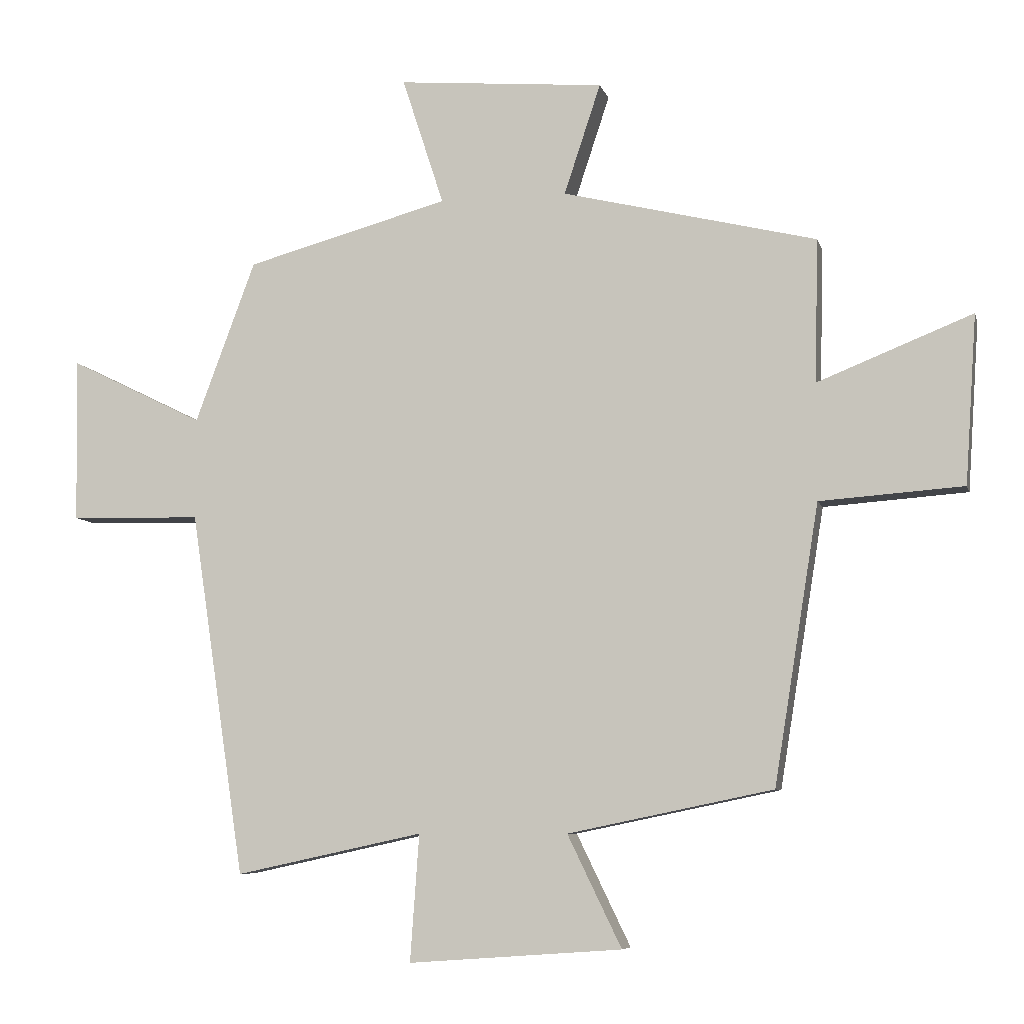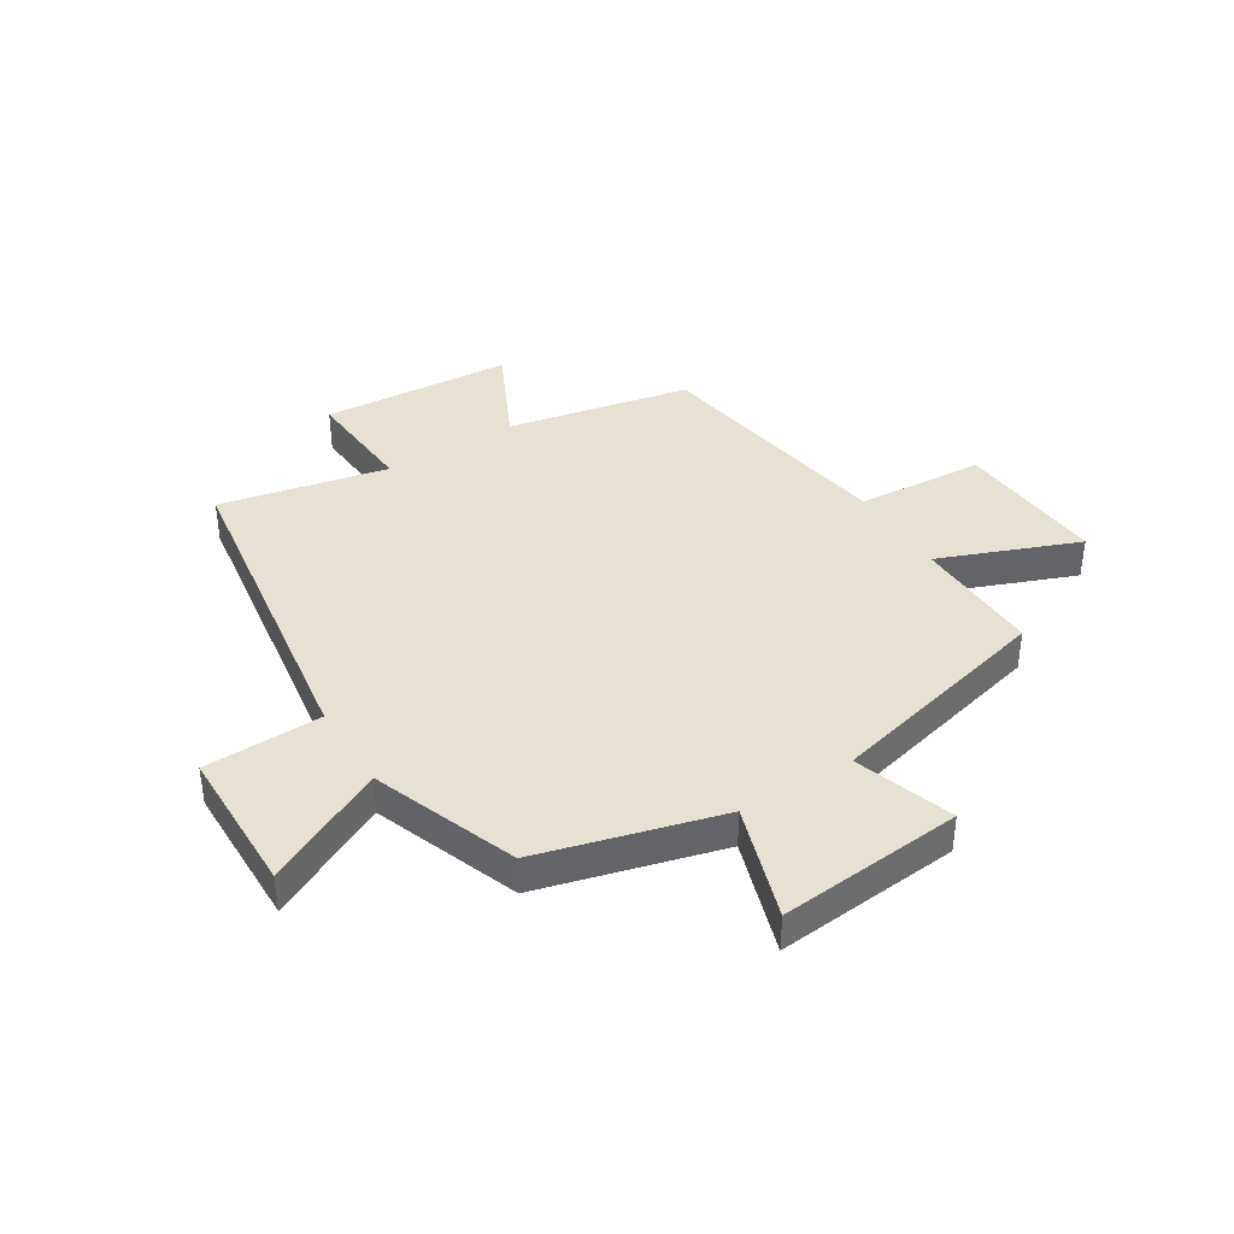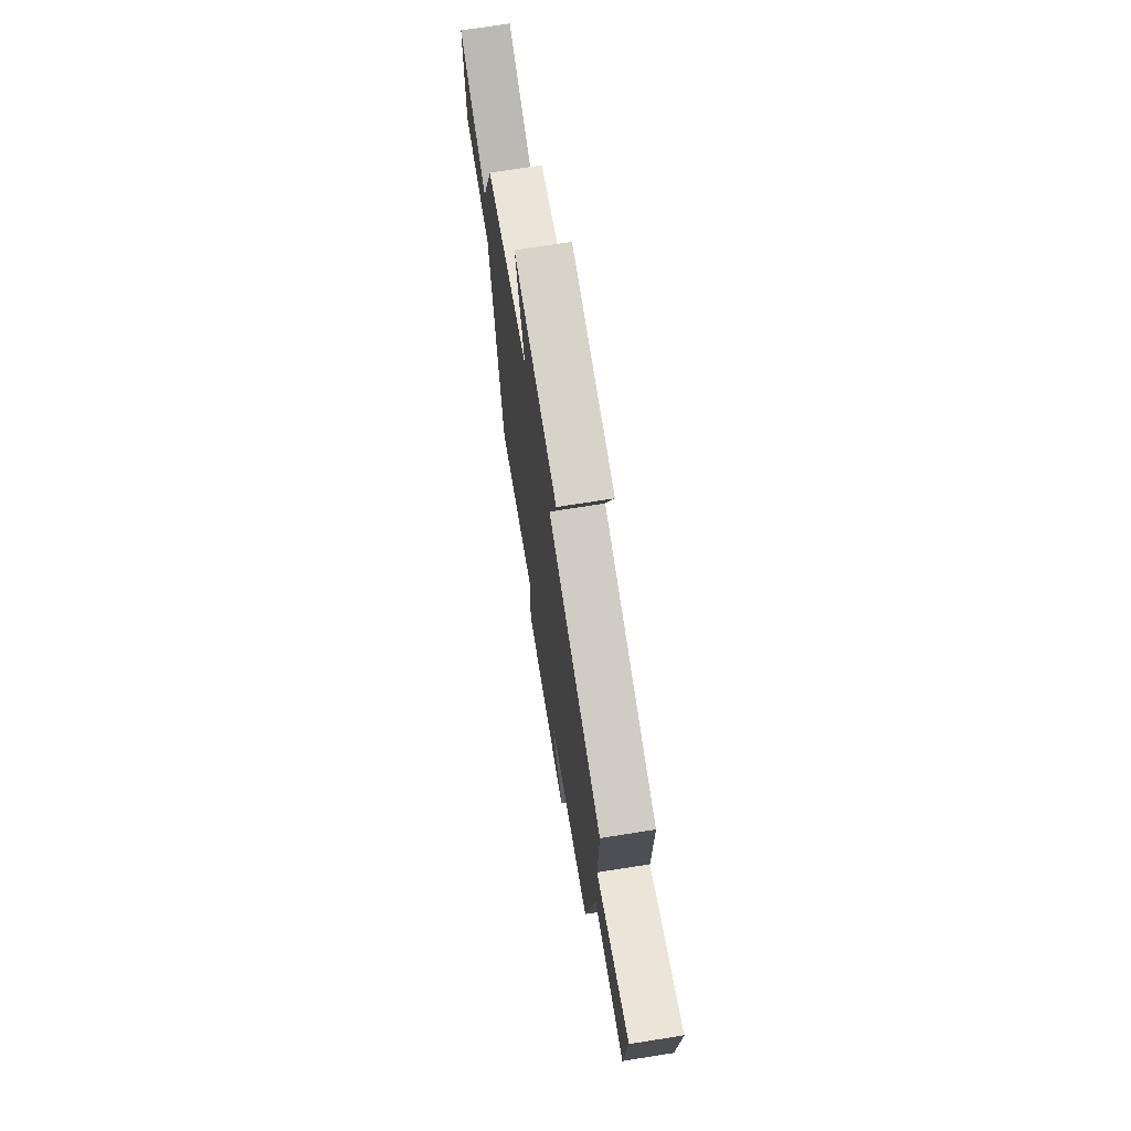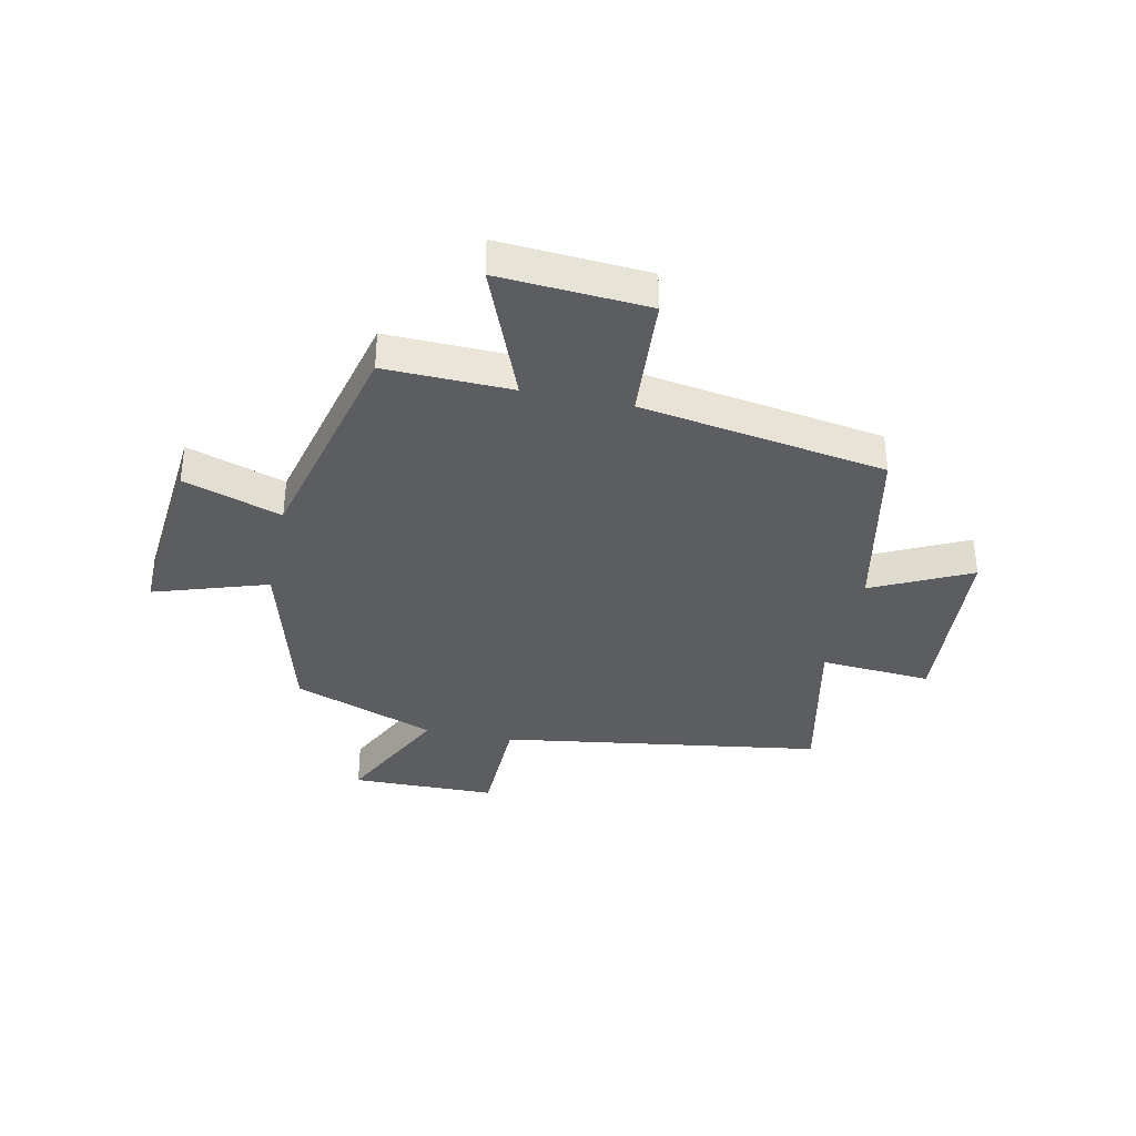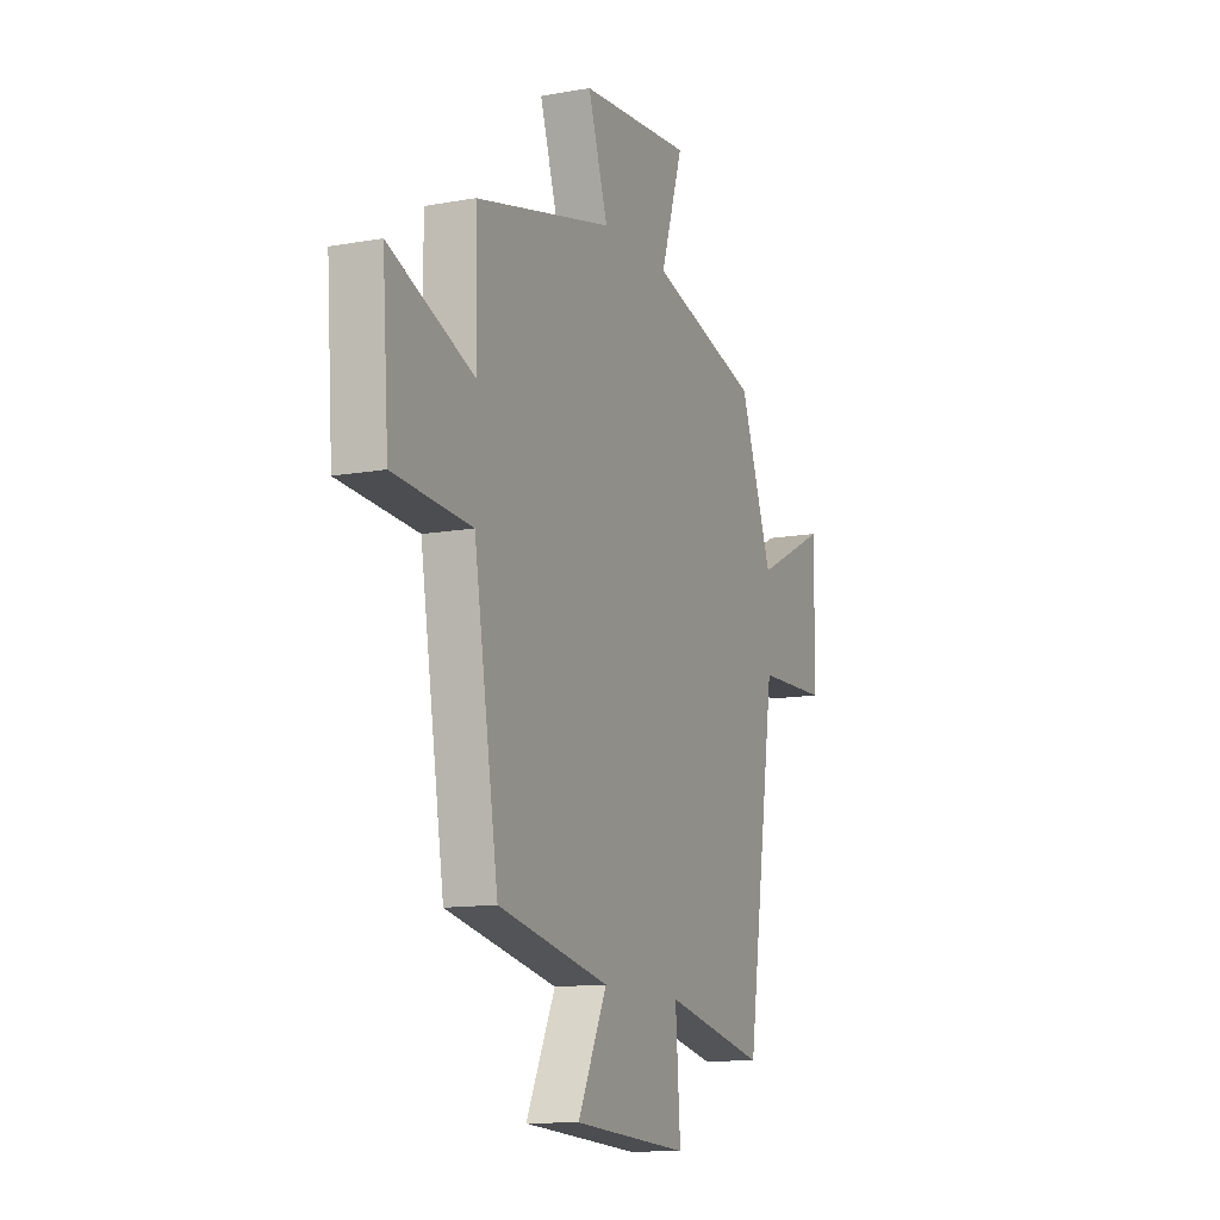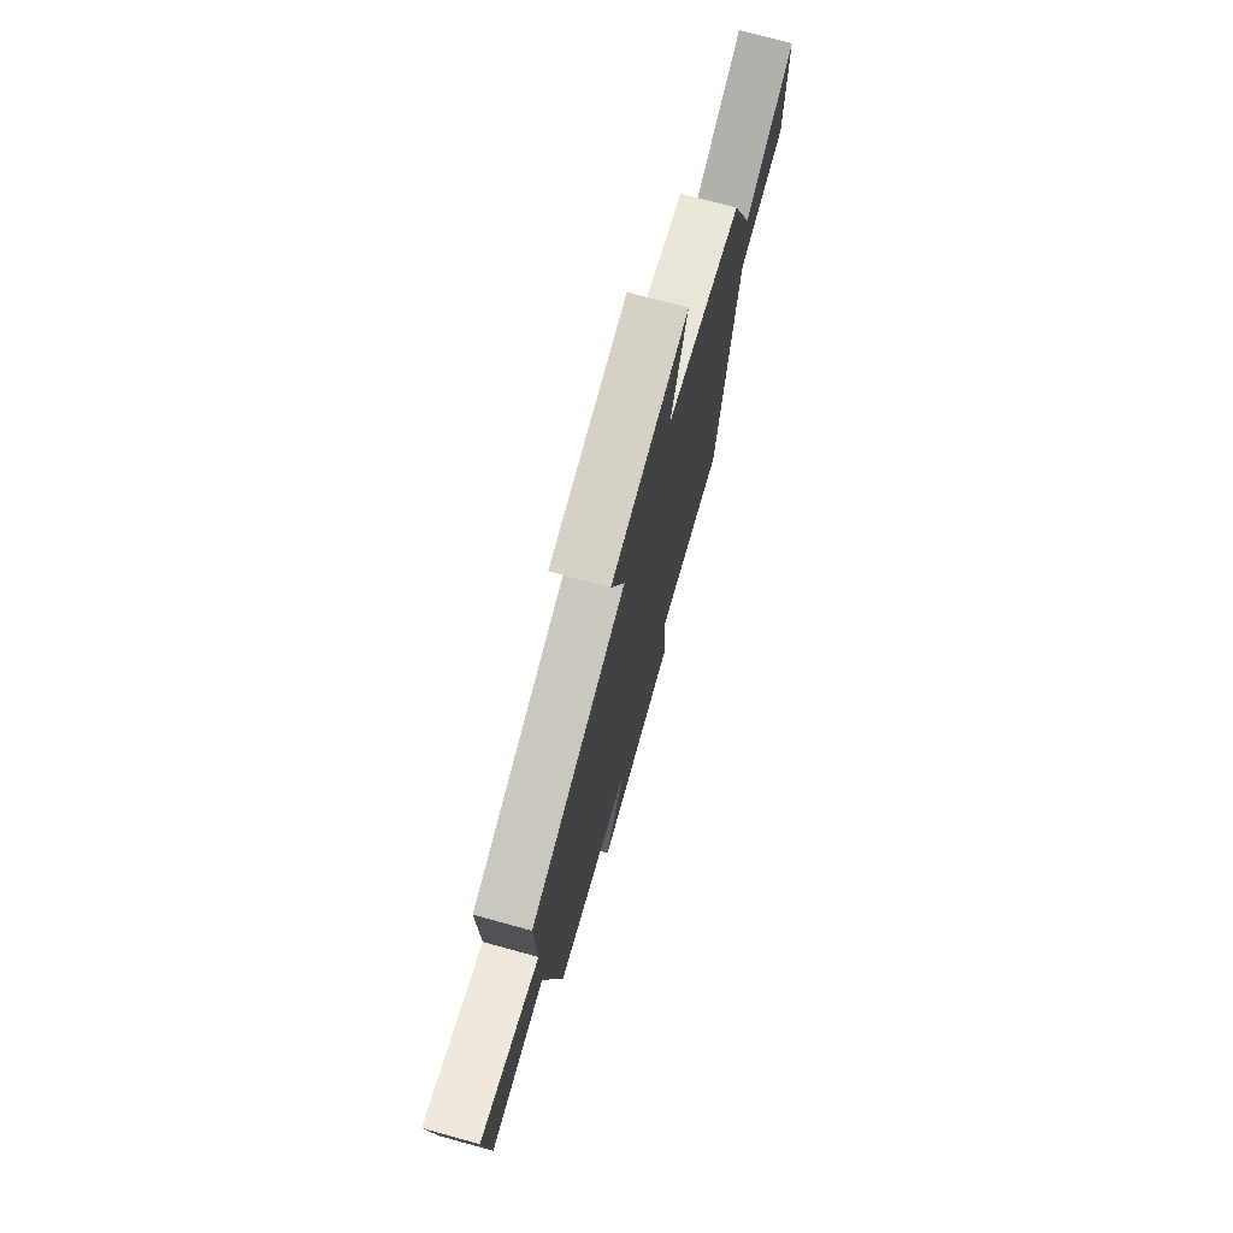
<metadata>
{"format":"obj","ext":"obj","renderer":"f3d","projection":"perspective","resolution":1024,"background":"white","views":[{"elev":-7.3,"azim":13.6,"up":"+Z"},{"elev":39.4,"azim":-32.0,"up":"+Y"},{"elev":71.3,"azim":81.0,"up":"+Z"},{"elev":-36.0,"azim":78.0,"up":"+Y"},{"elev":-12.3,"azim":113.1,"up":"+Z"},{"elev":74.4,"azim":105.3,"up":"+Z"}]}
</metadata>
<code>
v -0.406 0.07 0.414
v -0.09 0.07 0.5
v -0.155 0.07 0.7
v 0.167 0.07 0.672
v 0.11 0.07 0.5
v 0.506 0.07 0.404
v 0.5 0.07 0.181
v 0.741 0.07 0.277
v 0.723 0.07 0.015
v 0.5 0.07 -0.001
v 0.43 0.07 -0.434
v 0.111 0.07 -0.5
v 0.195 0.07 -0.673
v -0.137 0.07 -0.697
v -0.123 0.07 -0.5
v -0.415 0.07 -0.563
v -0.5 0.07 0.004
v -0.705 0.07 0.009
v -0.709 0.07 0.265
v -0.5 0.07 0.162
v -0.406 0 0.414
v -0.09 0 0.5
v -0.155 0 0.7
v 0.167 0 0.672
v 0.11 0 0.5
v 0.506 0 0.404
v 0.5 0 0.181
v 0.741 0 0.277
v 0.723 0 0.015
v 0.5 0 -0.001
v 0.43 0 -0.434
v 0.111 0 -0.5
v 0.195 0 -0.673
v -0.137 0 -0.697
v -0.123 0 -0.5
v -0.415 0 -0.563
v -0.5 0 0.004
v -0.705 0 0.009
v -0.709 0 0.265
v -0.5 0 0.162
f 17 18 19 20
f 15 16 17 20
f 15 20 1 2
f 12 13 14 15
f 10 11 12 15
f 10 15 2
f 7 8 9 10
f 7 10 2 3
f 5 6 7
f 5 7 3
f 3 4 5
f 40 39 38 37
f 40 37 36 35
f 22 21 40 35
f 35 34 33 32
f 35 32 31 30
f 22 35 30
f 30 29 28 27
f 23 22 30 27
f 27 26 25
f 23 27 25
f 25 24 23
f 1 21 22 2
f 2 22 23 3
f 3 23 24 4
f 4 24 25 5
f 5 25 26 6
f 6 26 27 7
f 7 27 28 8
f 8 28 29 9
f 9 29 30 10
f 10 30 31 11
f 11 31 32 12
f 12 32 33 13
f 13 33 34 14
f 14 34 35 15
f 15 35 36 16
f 16 36 37 17
f 17 37 38 18
f 18 38 39 19
f 19 39 40 20
f 20 40 21 1

</code>
